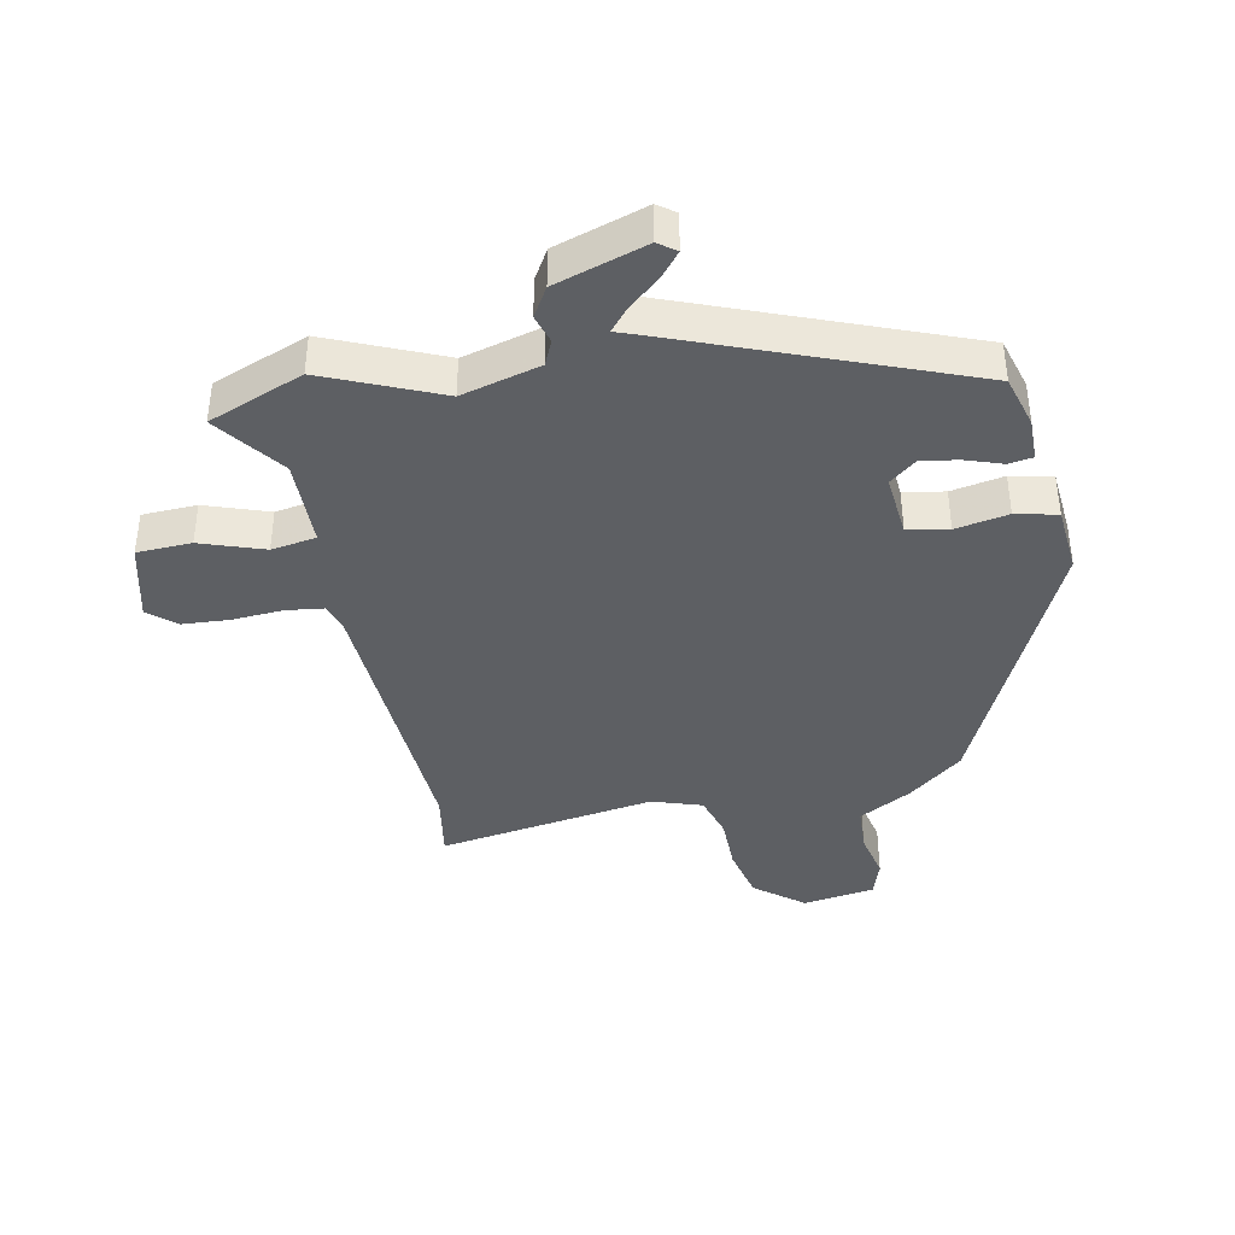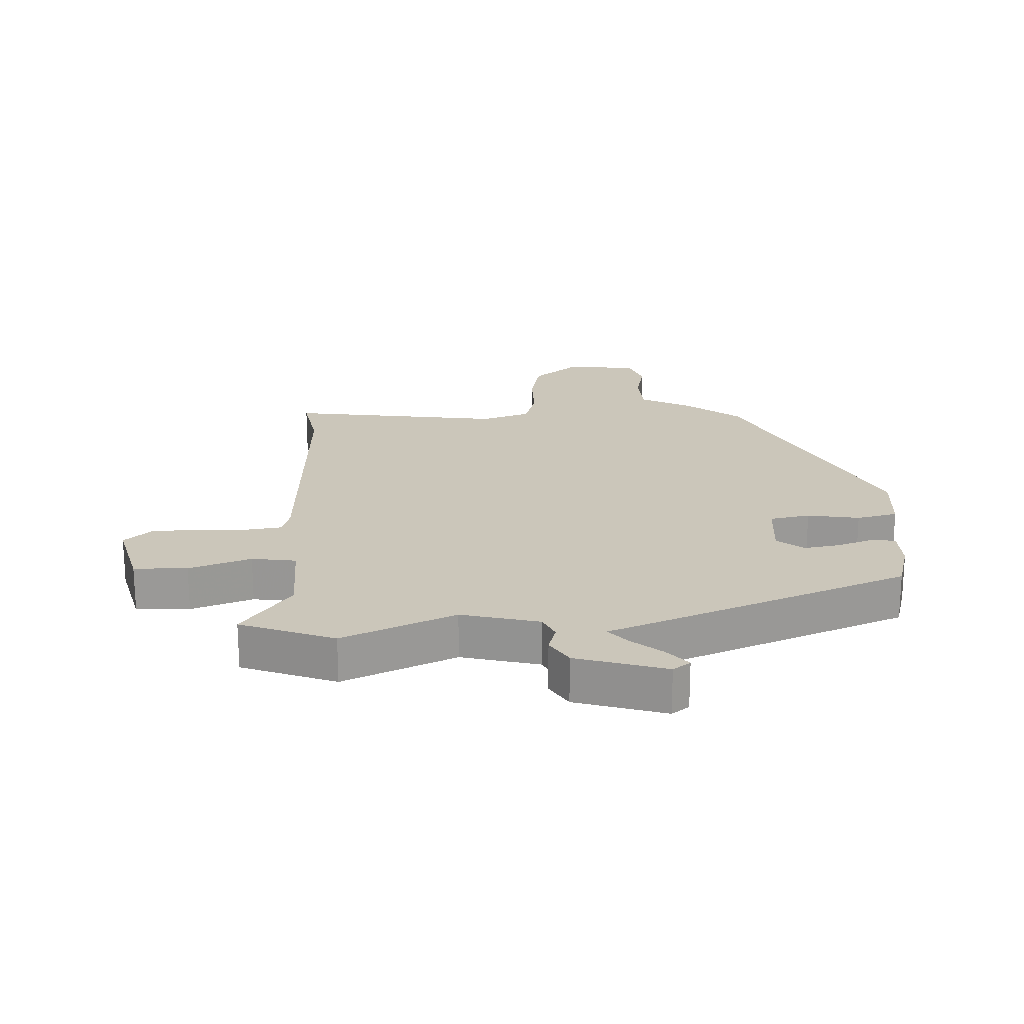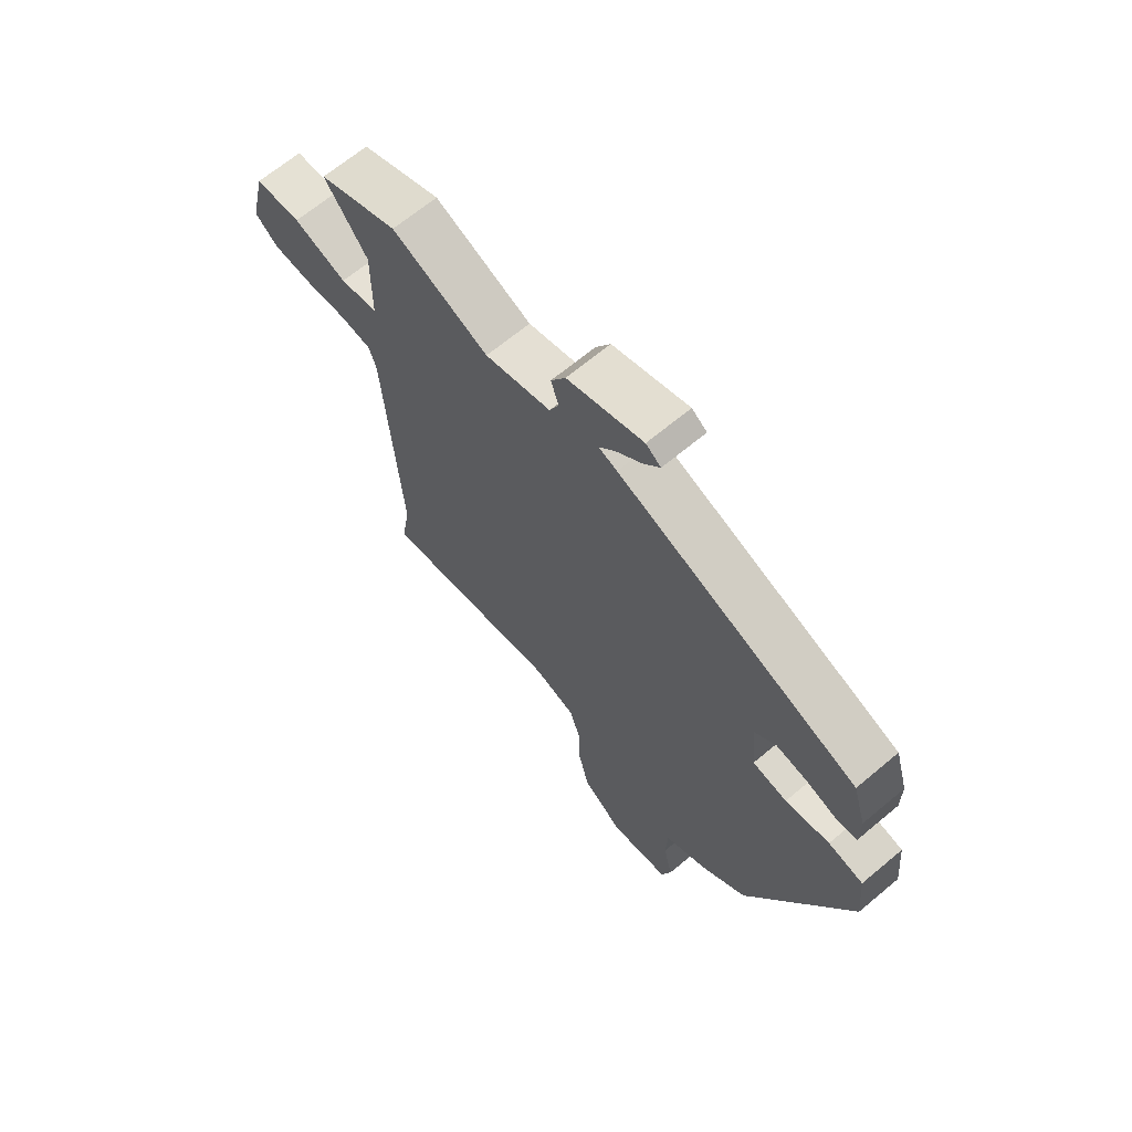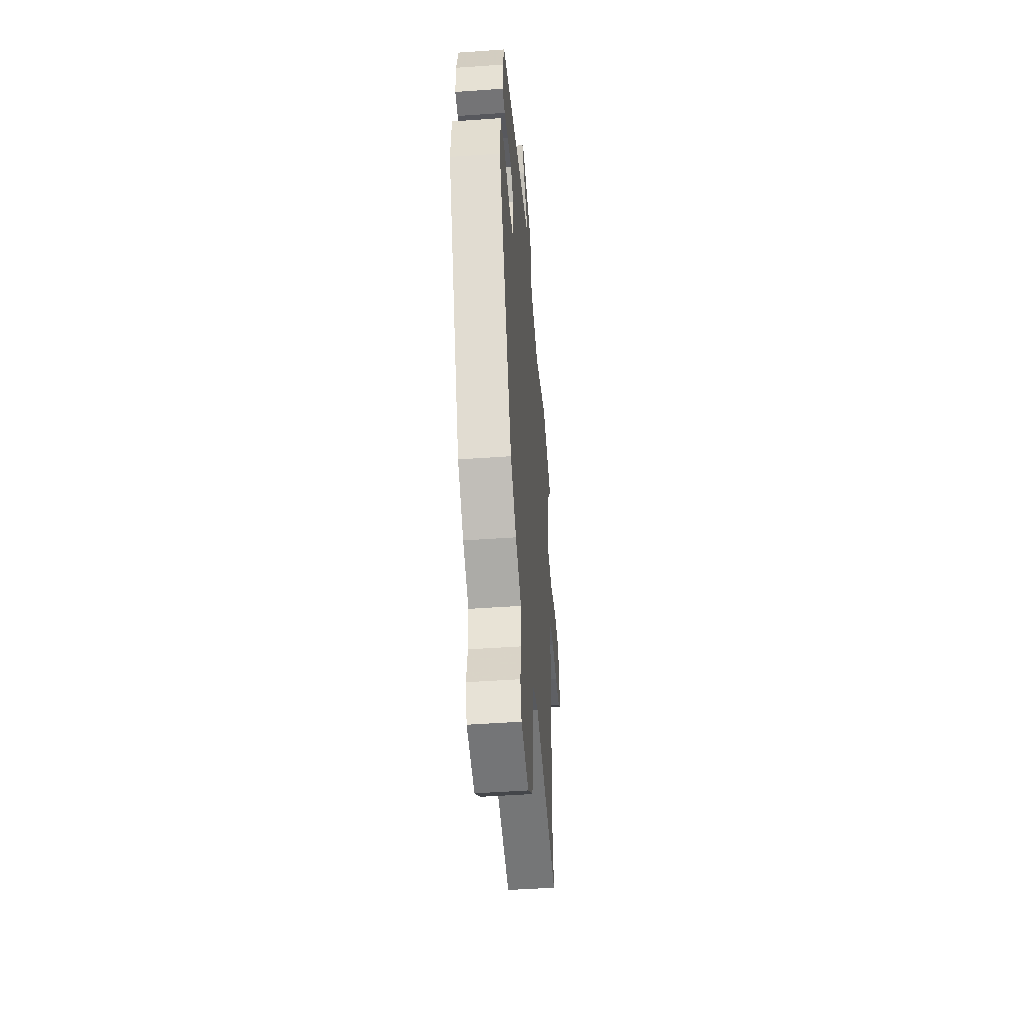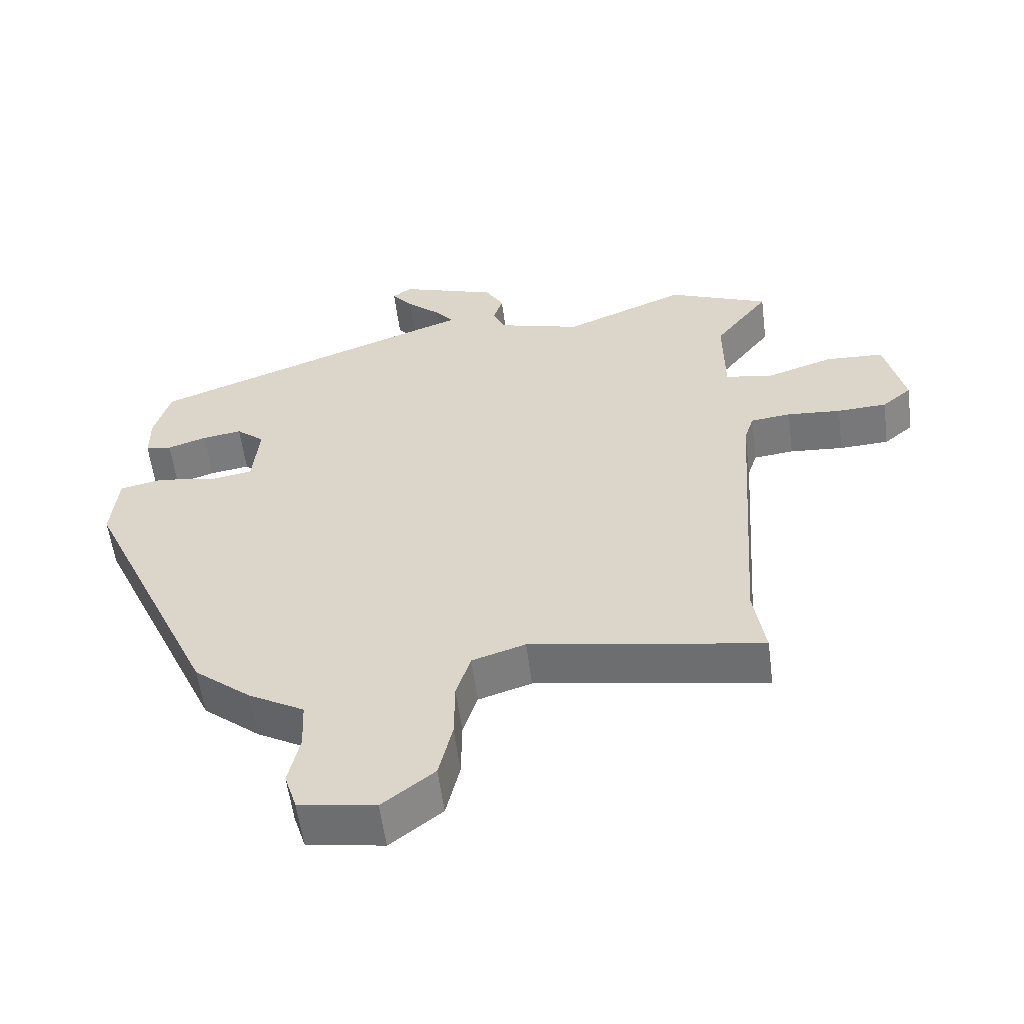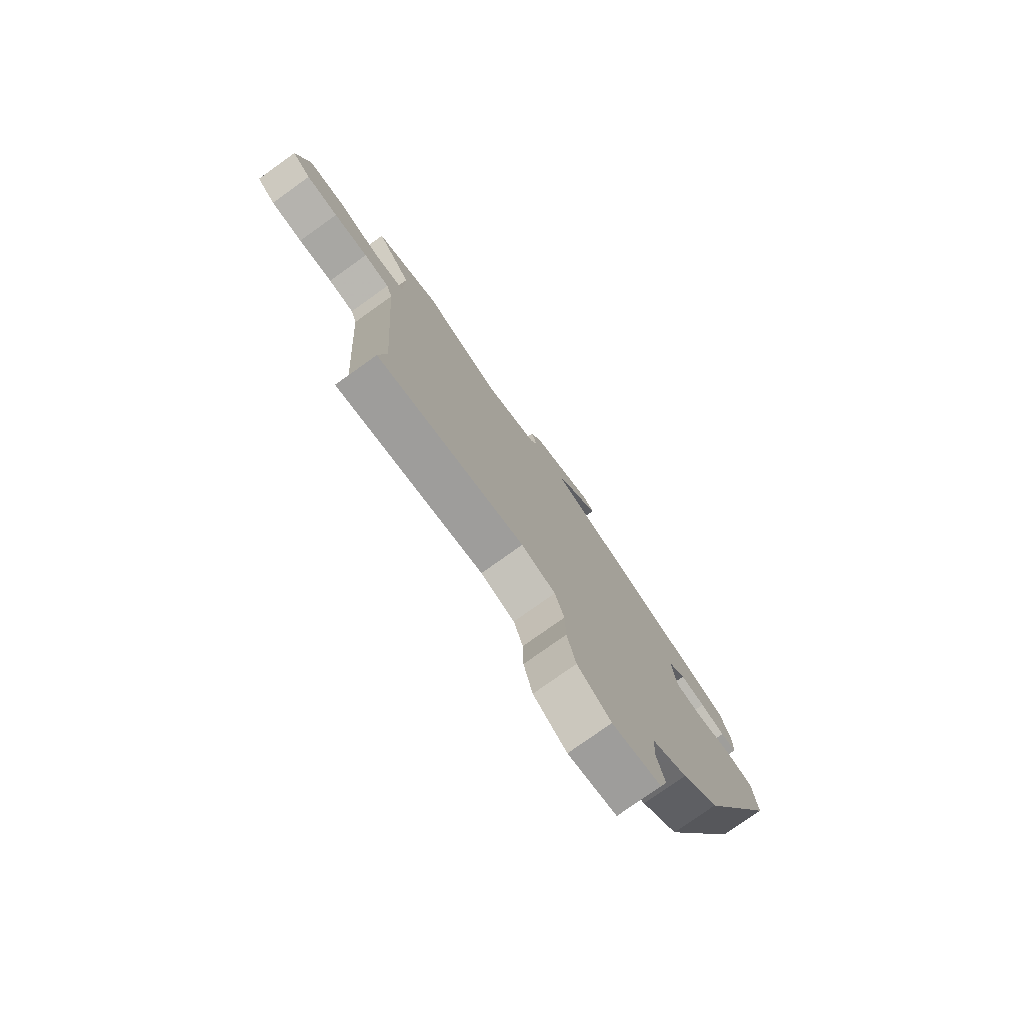
<metadata>
{"format":"obj","ext":"obj","renderer":"f3d","projection":"perspective","resolution":1024,"background":"white","views":[{"elev":-40.1,"azim":10.8,"up":"+Y"},{"elev":21.1,"azim":-3.6,"up":"+Y"},{"elev":66.4,"azim":49.9,"up":"+Z"},{"elev":-47.4,"azim":94.6,"up":"+Z"},{"elev":-56.8,"azim":-172.7,"up":"+Z"},{"elev":-77.7,"azim":-54.5,"up":"+Z"}]}
</metadata>
<code>
v 0.445 0.07 0.348
v 0.469 0.07 0.267
v 0.469 0.07 0.201
v 0.431 0.07 0.195
v 0.374 0.07 0.214
v 0.316 0.07 0.223
v 0.275 0.07 0.189
v 0.285 0.07 0.091
v 0.349 0.07 0.08
v 0.431 0.07 0.096
v 0.496 0.07 0.082
v 0.506 0.07 -0.022
v 0.314 0.07 -0.443
v 0.231 0.07 -0.511
v 0.149 0.07 -0.557
v 0.146 0.07 -0.629
v 0.163 0.07 -0.704
v 0.145 0.07 -0.761
v 0.033 0.07 -0.779
v -0.043 0.07 -0.72
v -0.063 0.07 -0.636
v -0.064 0.07 -0.55
v -0.085 0.07 -0.483
v -0.163 0.07 -0.458
v -0.502 0.07 -0.514
v -0.485 0.07 -0.409
v -0.515 0.07 0.036
v -0.529 0.07 0.079
v -0.588 0.07 0.086
v -0.667 0.07 0.08
v -0.74 0.07 0.084
v -0.783 0.07 0.12
v -0.754 0.07 0.242
v -0.669 0.07 0.246
v -0.57 0.07 0.213
v -0.5 0.07 0.225
v -0.499 0.07 0.363
v -0.579 0.07 0.468
v -0.431 0.07 0.528
v -0.251 0.07 0.453
v -0.128 0.07 0.487
v -0.111 0.07 0.526
v -0.125 0.07 0.57
v -0.098 0.07 0.616
v 0.044 0.07 0.663
v 0.072 0.07 0.643
v 0.041 0.07 0.605
v -0.008 0.07 0.562
v -0.036 0.07 0.528
v -0.002 0.07 0.516
v 0.445 0 0.348
v 0.469 0 0.267
v 0.469 0 0.201
v 0.431 0 0.195
v 0.374 0 0.214
v 0.316 0 0.223
v 0.275 0 0.189
v 0.285 0 0.091
v 0.349 0 0.08
v 0.431 0 0.096
v 0.496 0 0.082
v 0.506 0 -0.022
v 0.314 0 -0.443
v 0.231 0 -0.511
v 0.149 0 -0.557
v 0.146 0 -0.629
v 0.163 0 -0.704
v 0.145 0 -0.761
v 0.033 0 -0.779
v -0.043 0 -0.72
v -0.063 0 -0.636
v -0.064 0 -0.55
v -0.085 0 -0.483
v -0.163 0 -0.458
v -0.502 0 -0.514
v -0.485 0 -0.409
v -0.515 0 0.036
v -0.529 0 0.079
v -0.588 0 0.086
v -0.667 0 0.08
v -0.74 0 0.084
v -0.783 0 0.12
v -0.754 0 0.242
v -0.669 0 0.246
v -0.57 0 0.213
v -0.5 0 0.225
v -0.499 0 0.363
v -0.579 0 0.468
v -0.431 0 0.528
v -0.251 0 0.453
v -0.128 0 0.487
v -0.111 0 0.526
v -0.125 0 0.57
v -0.098 0 0.616
v 0.044 0 0.663
v 0.072 0 0.643
v 0.041 0 0.605
v -0.008 0 0.562
v -0.036 0 0.528
v -0.002 0 0.516
f 3 4 5
f 2 3 5
f 1 2 5
f 50 1 5
f 49 50 5
f 46 47 48
f 45 46 48
f 44 45 48
f 43 44 48
f 42 43 48
f 41 42 48 49
f 37 38 39 40
f 36 37 40 41
f 33 34 35
f 32 33 35
f 31 32 35
f 30 31 35
f 29 30 35
f 28 29 35 36
f 36 41 49
f 28 36 49
f 27 28 49
f 24 25 26
f 20 21 22
f 19 20 22
f 18 19 22
f 17 18 22
f 16 17 22
f 15 16 22 23
f 15 23 24
f 14 15 24
f 13 14 24
f 12 13 24
f 11 12 24
f 10 11 24
f 9 10 24
f 49 5 6
f 49 6 7
f 27 49 7 8
f 24 26 27
f 9 24 27
f 8 9 27
f 55 54 53
f 55 53 52
f 55 52 51
f 55 51 100
f 55 100 99
f 98 97 96
f 98 96 95
f 98 95 94
f 98 94 93
f 98 93 92
f 99 98 92 91
f 90 89 88 87
f 91 90 87 86
f 85 84 83
f 85 83 82
f 85 82 81
f 85 81 80
f 85 80 79
f 86 85 79 78
f 99 91 86
f 99 86 78
f 99 78 77
f 76 75 74
f 72 71 70
f 72 70 69
f 72 69 68
f 72 68 67
f 72 67 66
f 73 72 66 65
f 74 73 65
f 74 65 64
f 74 64 63
f 74 63 62
f 74 62 61
f 74 61 60
f 74 60 59
f 56 55 99
f 57 56 99
f 58 57 99 77
f 77 76 74
f 77 74 59
f 77 59 58
f 1 51 52 2
f 2 52 53 3
f 3 53 54 4
f 4 54 55 5
f 5 55 56 6
f 6 56 57 7
f 7 57 58 8
f 8 58 59 9
f 9 59 60 10
f 10 60 61 11
f 11 61 62 12
f 12 62 63 13
f 13 63 64 14
f 14 64 65 15
f 15 65 66 16
f 16 66 67 17
f 17 67 68 18
f 18 68 69 19
f 19 69 70 20
f 20 70 71 21
f 21 71 72 22
f 22 72 73 23
f 23 73 74 24
f 24 74 75 25
f 25 75 76 26
f 26 76 77 27
f 27 77 78 28
f 28 78 79 29
f 29 79 80 30
f 30 80 81 31
f 31 81 82 32
f 32 82 83 33
f 33 83 84 34
f 34 84 85 35
f 35 85 86 36
f 36 86 87 37
f 37 87 88 38
f 38 88 89 39
f 39 89 90 40
f 40 90 91 41
f 41 91 92 42
f 42 92 93 43
f 43 93 94 44
f 44 94 95 45
f 45 95 96 46
f 46 96 97 47
f 47 97 98 48
f 48 98 99 49
f 49 99 100 50
f 50 100 51 1

</code>
